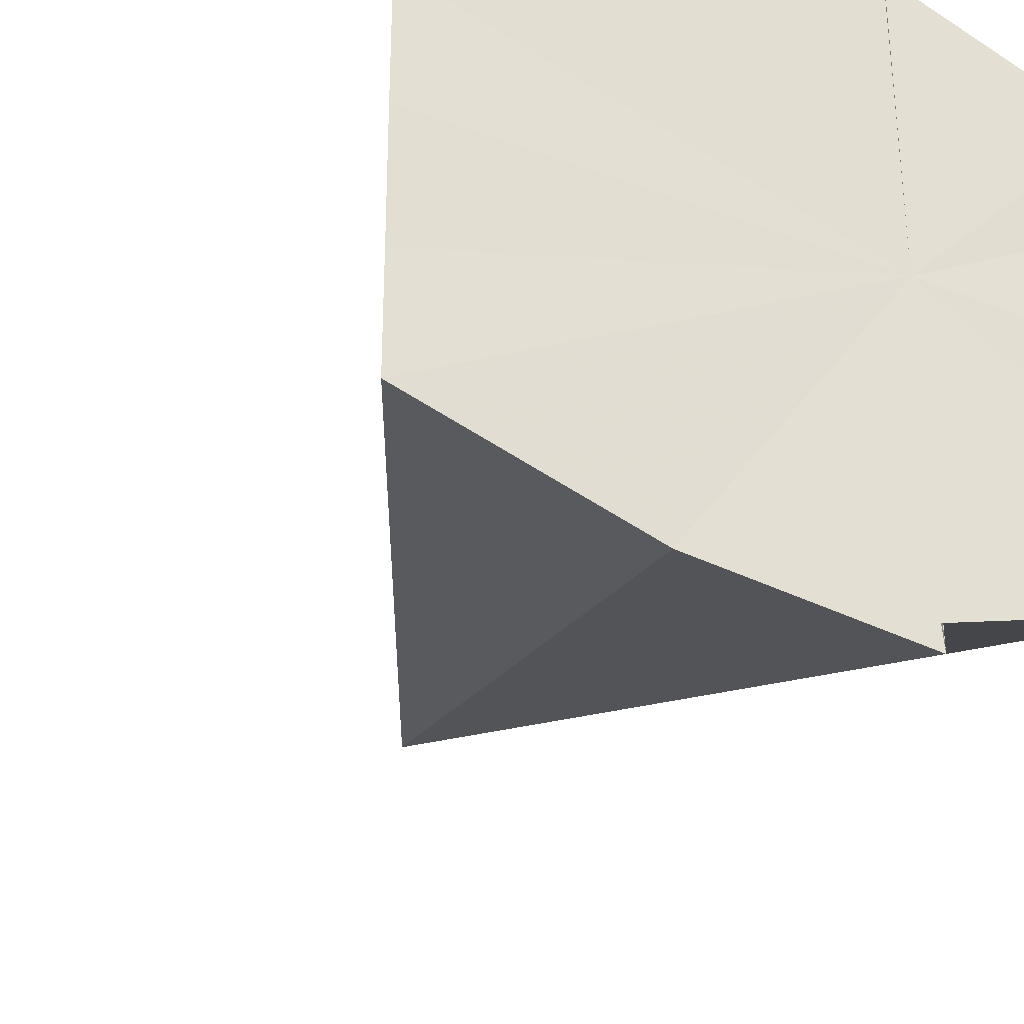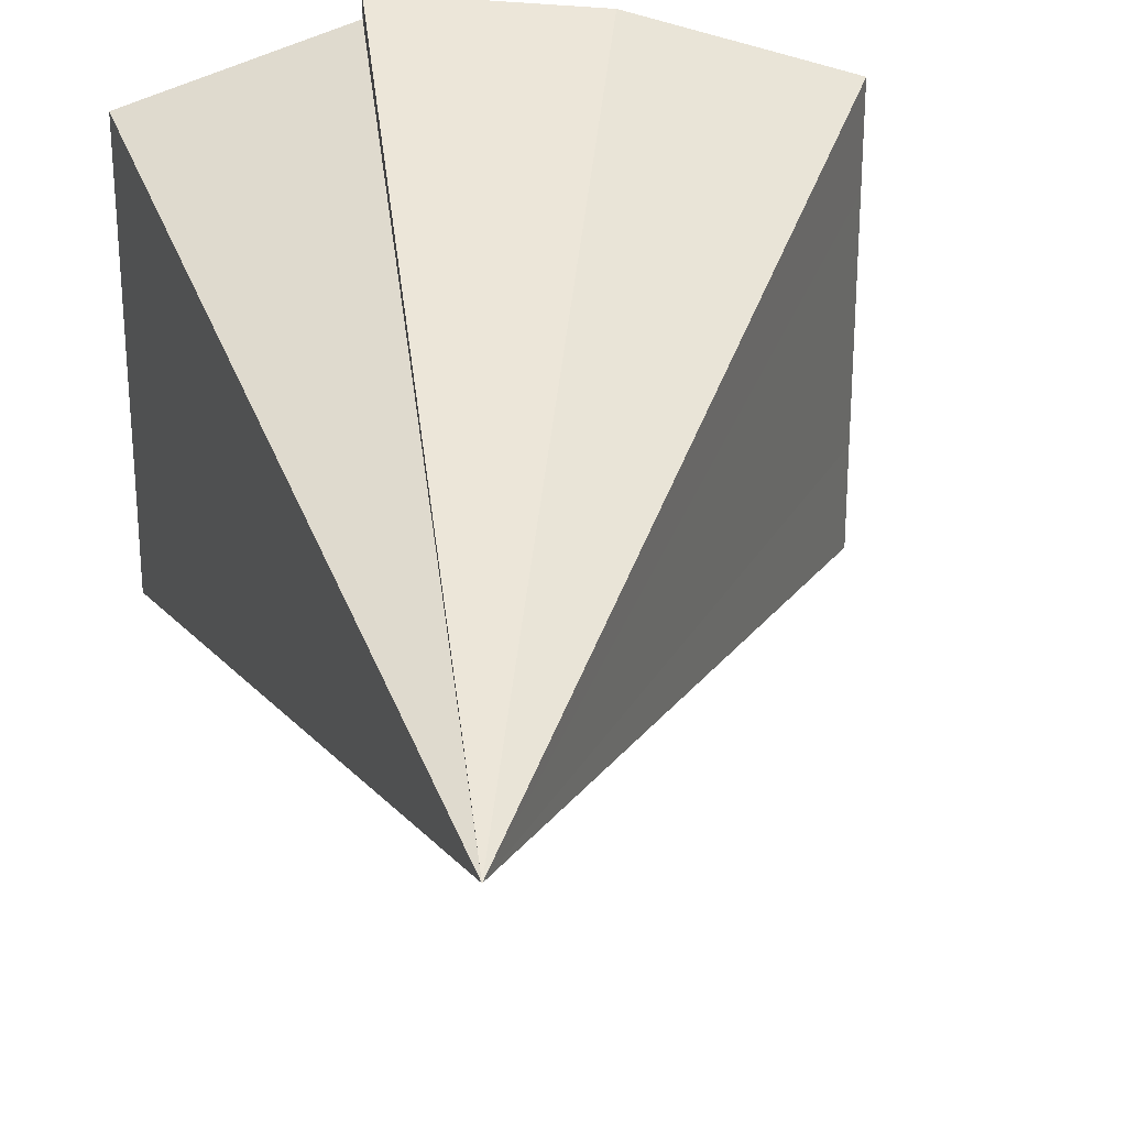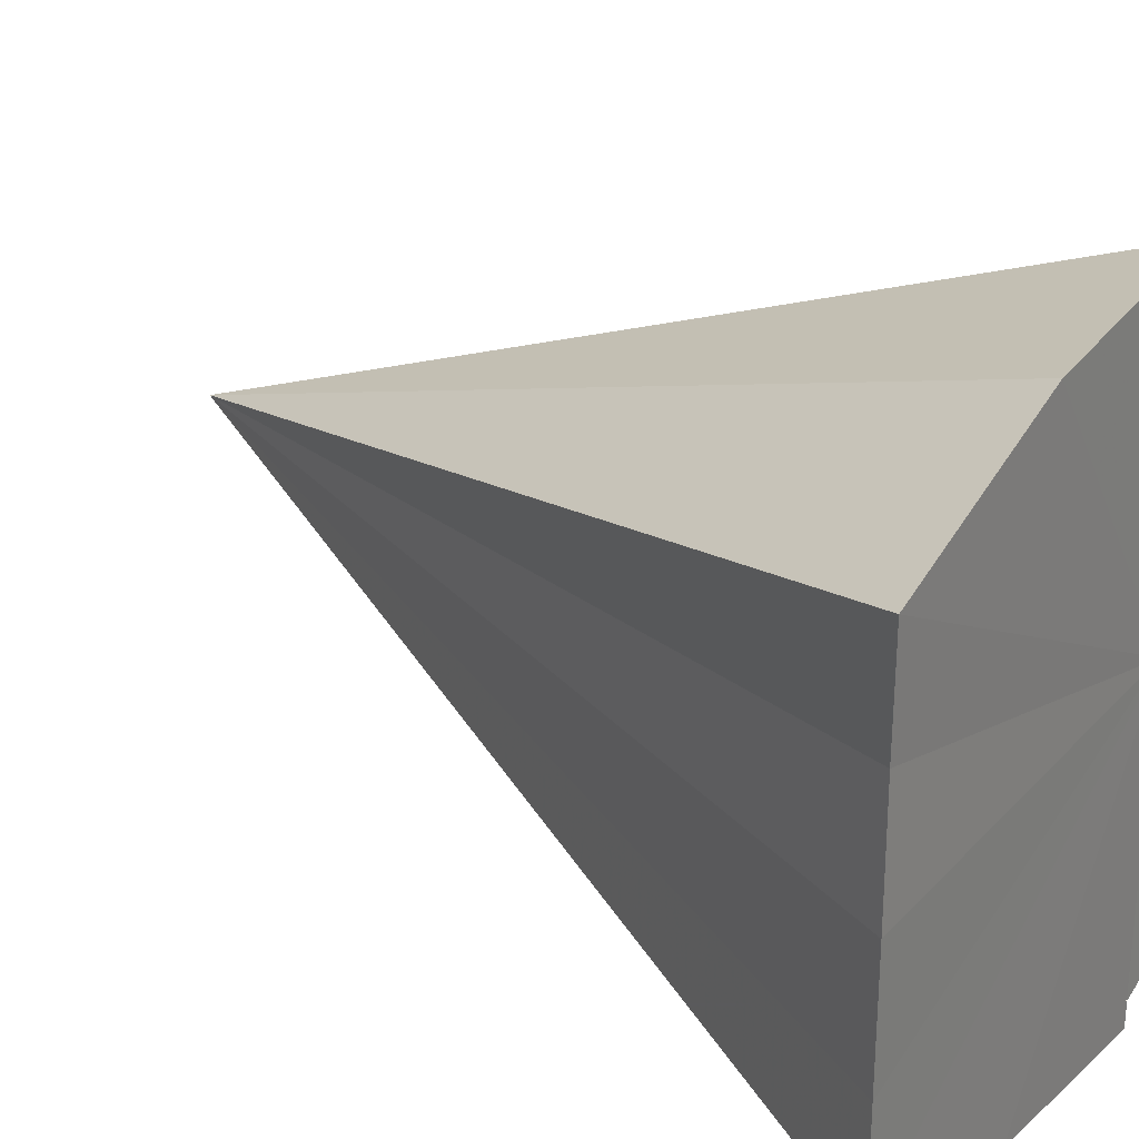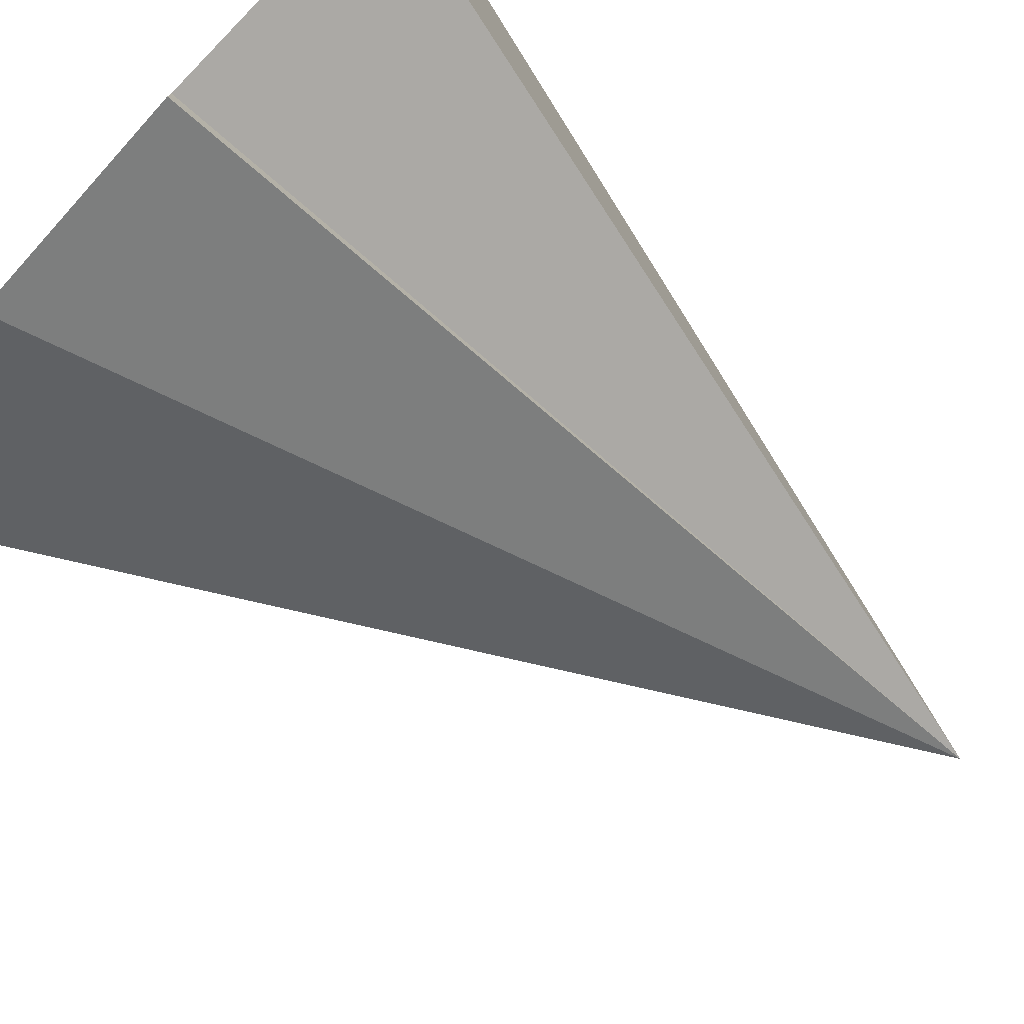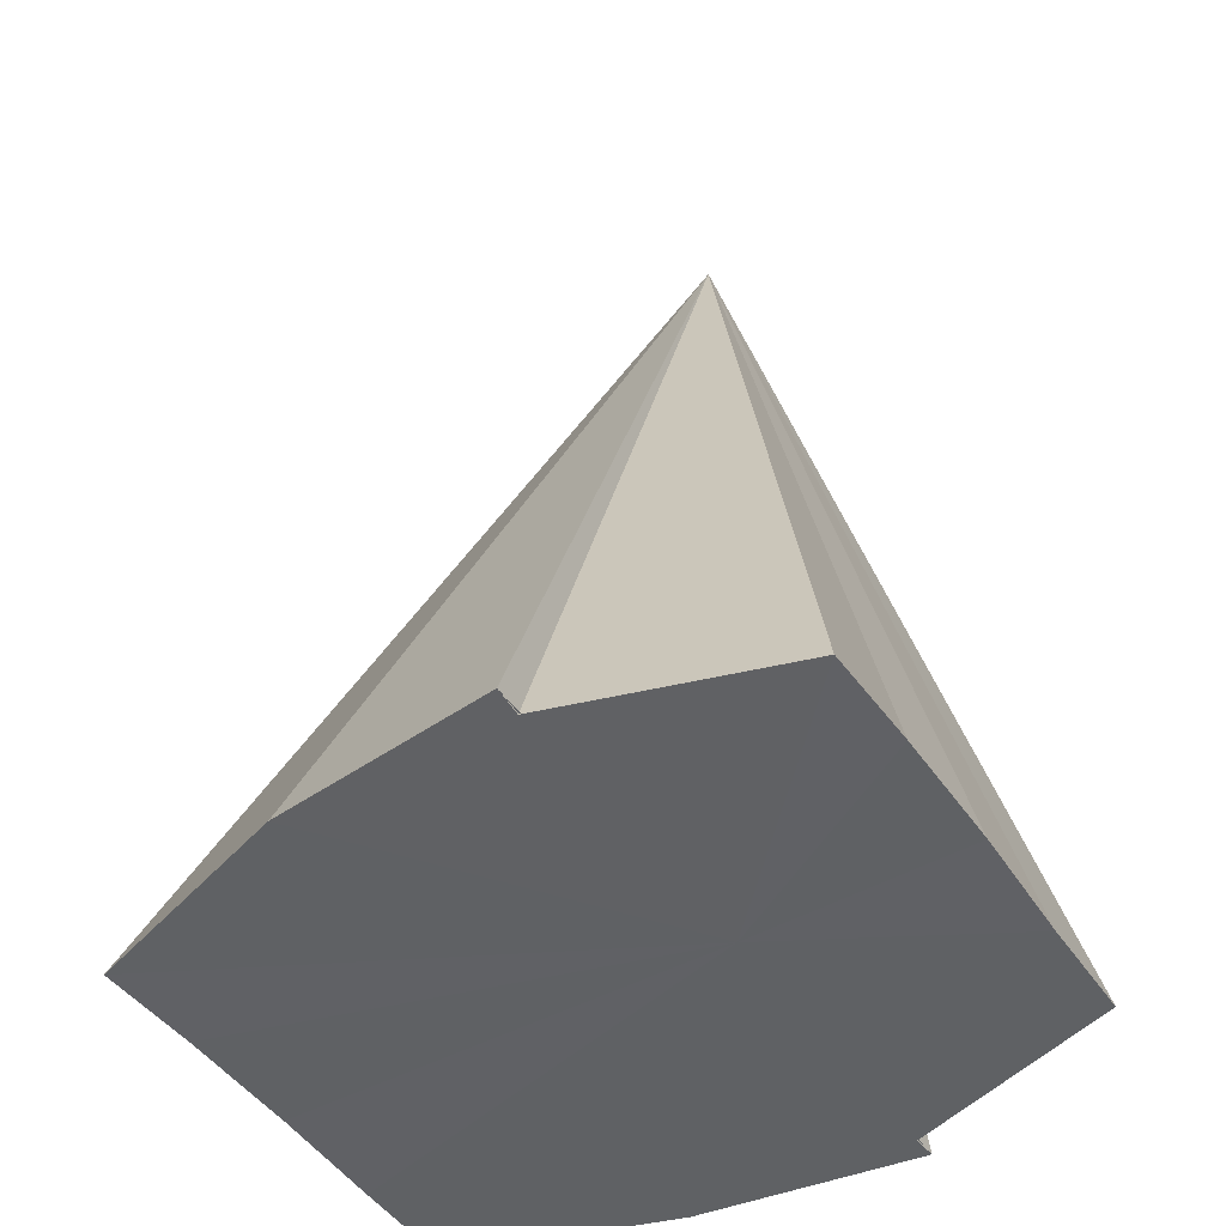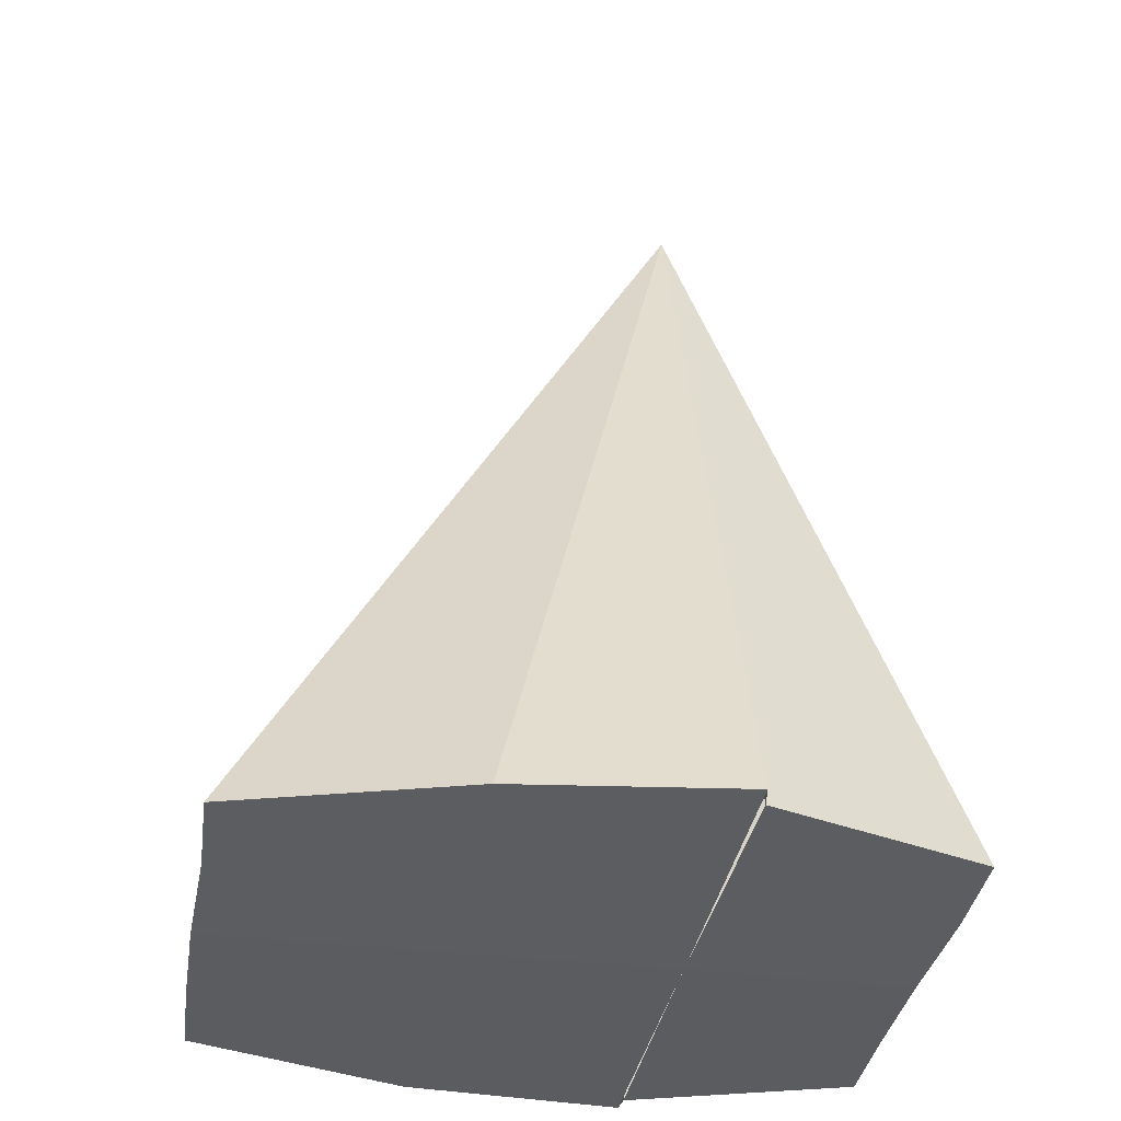
<metadata>
{"format":"obj","ext":"obj","renderer":"f3d","projection":"perspective","resolution":1024,"background":"white","views":[{"elev":-32.1,"azim":-27.9,"up":"+Z"},{"elev":27.7,"azim":172.2,"up":"+Z"},{"elev":27.1,"azim":-57.4,"up":"+Z"},{"elev":-77.4,"azim":46.7,"up":"+Z"},{"elev":-46.7,"azim":32.3,"up":"+Y"},{"elev":-35.0,"azim":-9.4,"up":"+Y"}]}
</metadata>
<code>
o 14219
v 2199 1868 3.934
v 2199 1868 3.94
v 2199 1868 3.934
v 2199 1868 3.945
v 2199 1868 3.928
v 2199 1868 3.948
v 2199 1868 3.949
v 2199 1868 3.934
v 2199 1868 3.92
v 2199 1868 3.919
v 2199 1868 3.924
v 2199 1868 3.92
v 2199 1868 3.919
v 2199 1868 3.934
v 2199 1868 3.949
v 2199 1868 3.948
v 2199 1868 3.924
v 2199 1868 3.92
v 2199 1868 3.928
v 2199 1868 3.934
v 2199 1868 3.94
v 2199 1868 3.945
v 2199 1868 3.948
v 2199 1868 3.948
v 2199 1868 3.934
v 2199 1868 3.945
v 2199 1868 3.94
v 2199 1868 3.934
v 2199 1868 3.928
v 2199 1868 3.924
v 2199 1868 3.92
v 2199 1868 3.919
v 2199 1868 3.924
v 2199 1868 3.92
v 2199 1868 3.928
v 2199 1868 3.934
v 2199 1868 3.94
v 2199 1868 3.945
v 2199 1868 3.948
f 1 2 3
f 2 4 3
f 5 1 3
f 4 6 3
f 6 7 8
f 9 10 8
f 11 5 3
f 12 11 3
f 13 12 14
f 15 16 14
f 17 18 3
f 19 17 3
f 20 19 3
f 21 20 3
f 22 21 3
f 23 22 3
f 24 25 15
f 26 25 24
f 27 25 26
f 28 25 27
f 29 25 28
f 30 25 29
f 31 25 30
f 32 25 31
f 33 25 34
f 35 25 33
f 36 25 35
f 37 25 36
f 38 25 37
f 39 25 38

</code>
